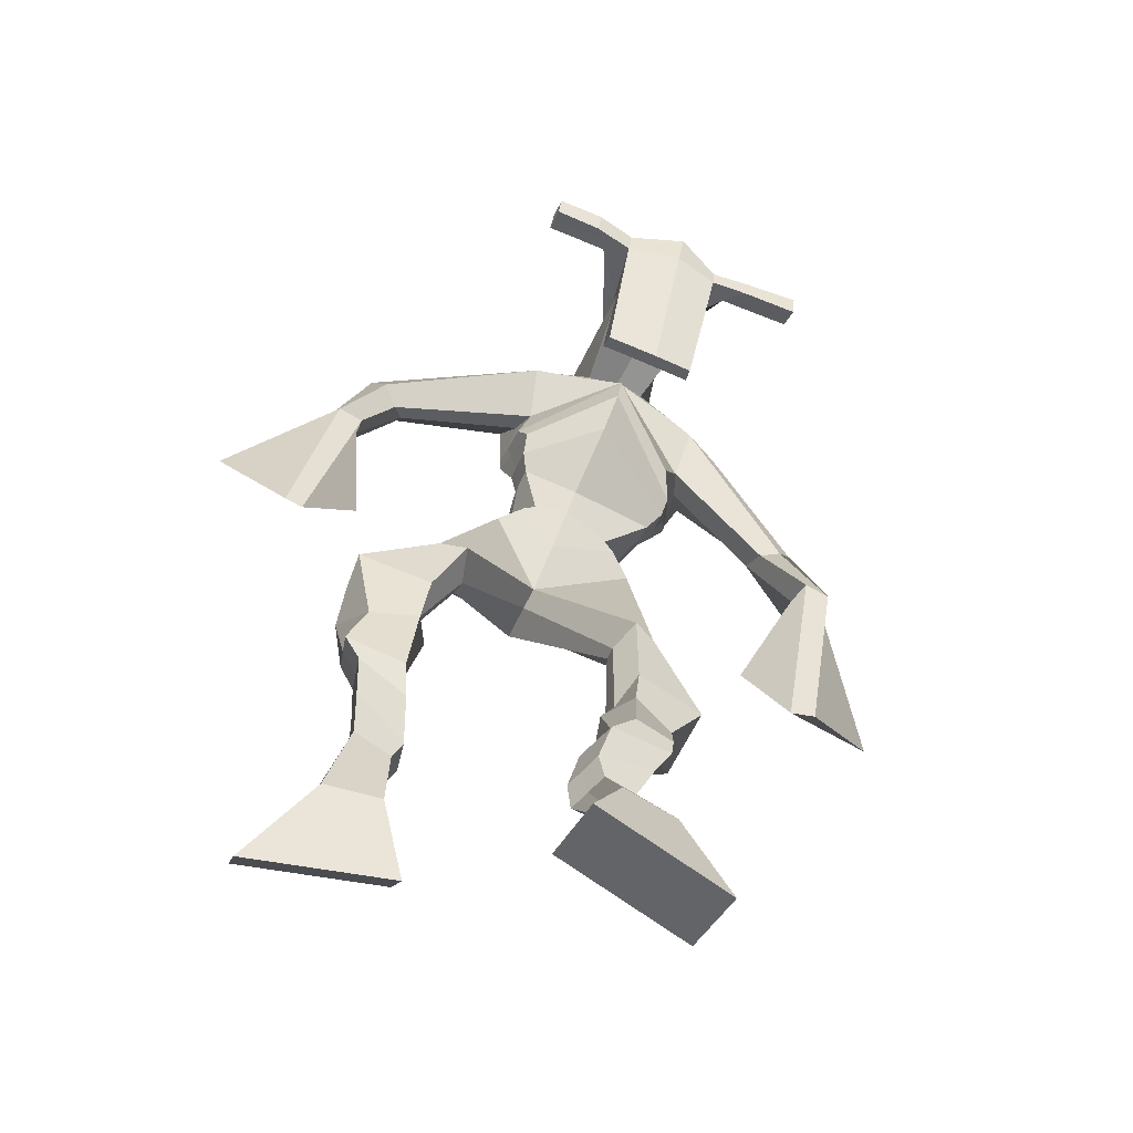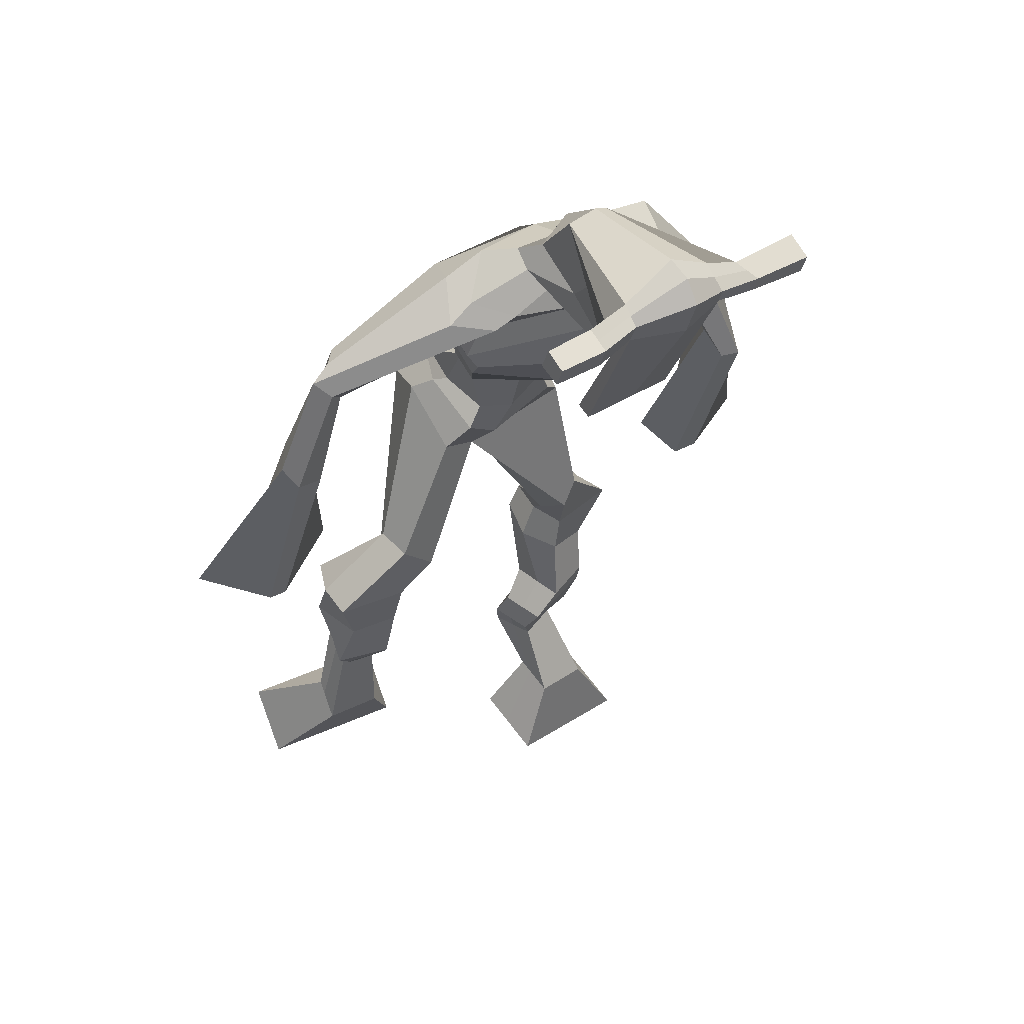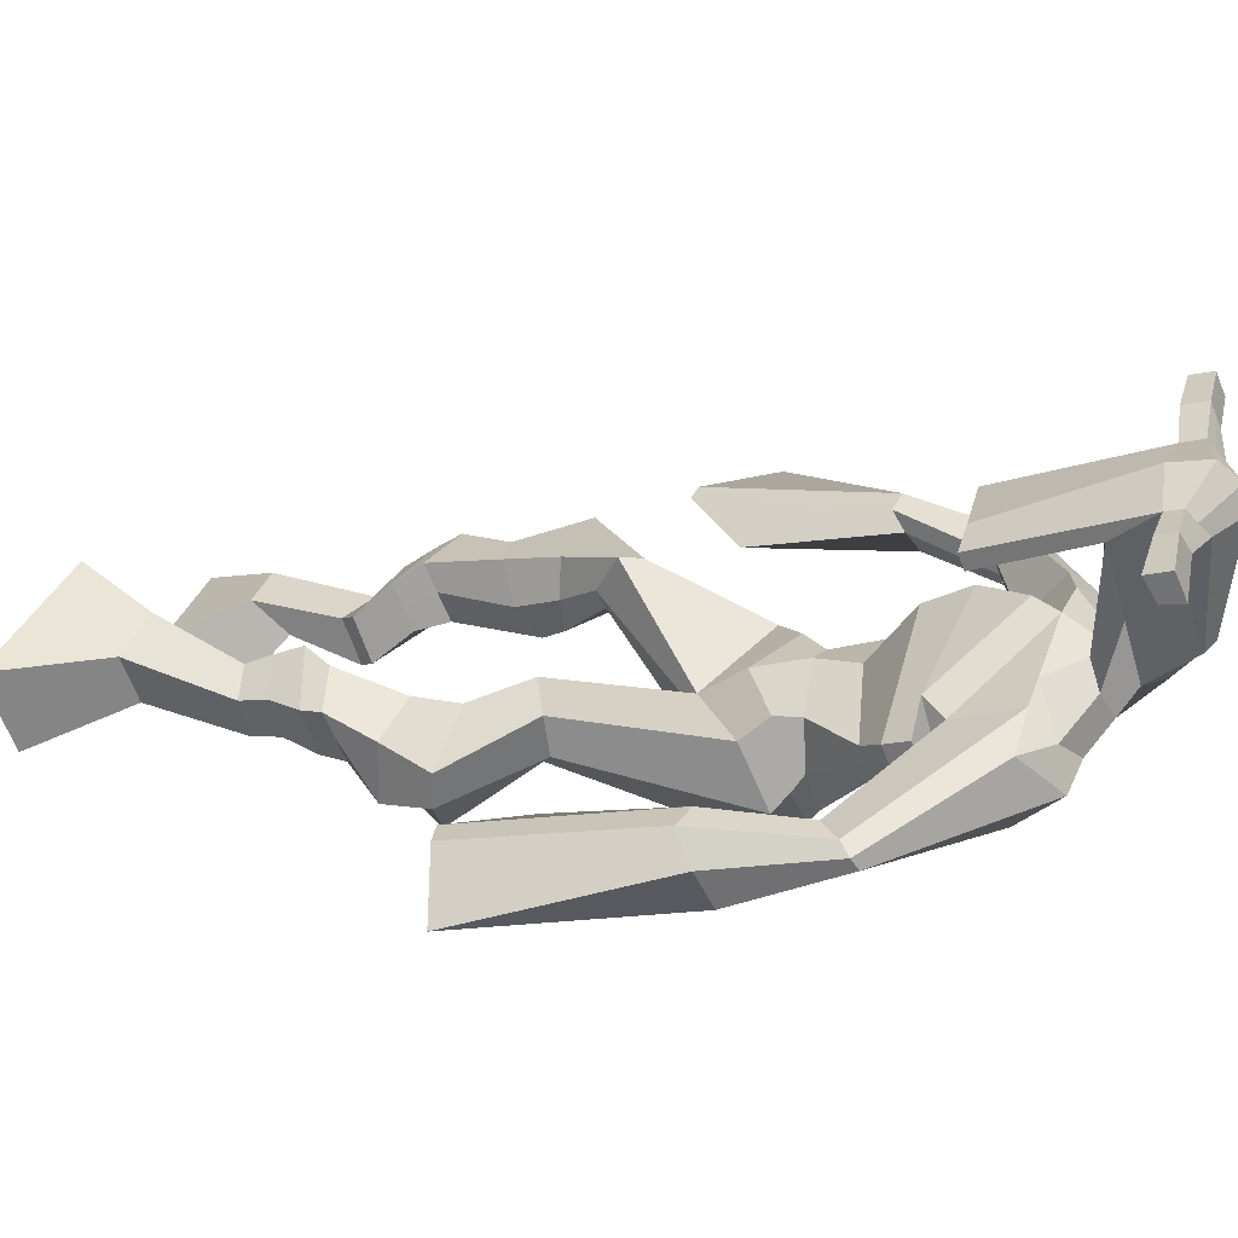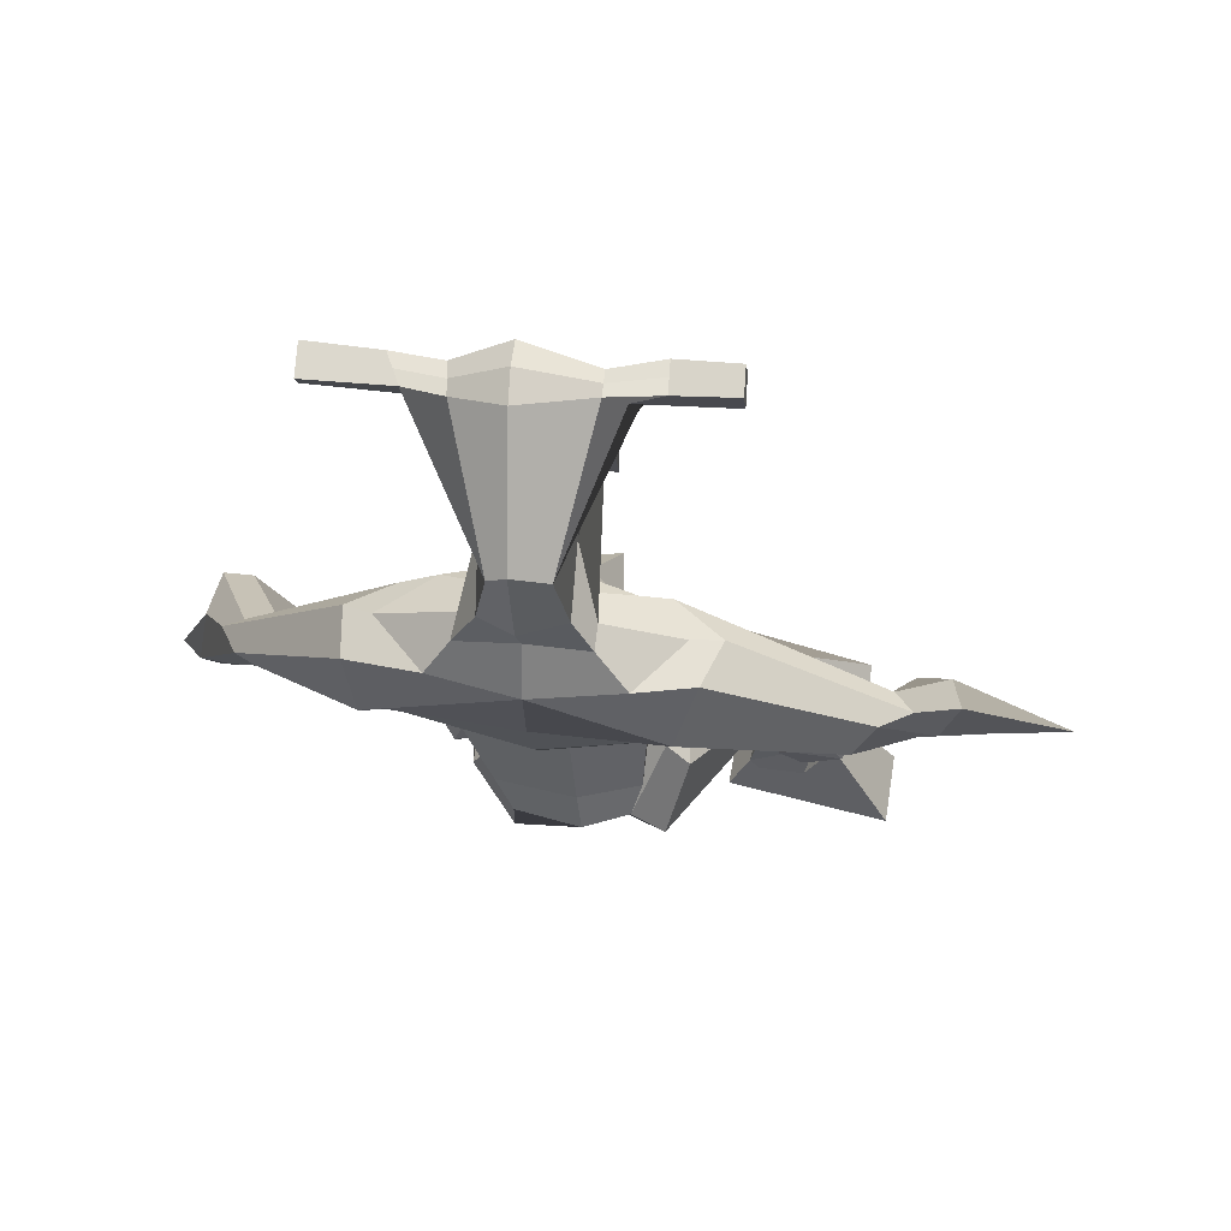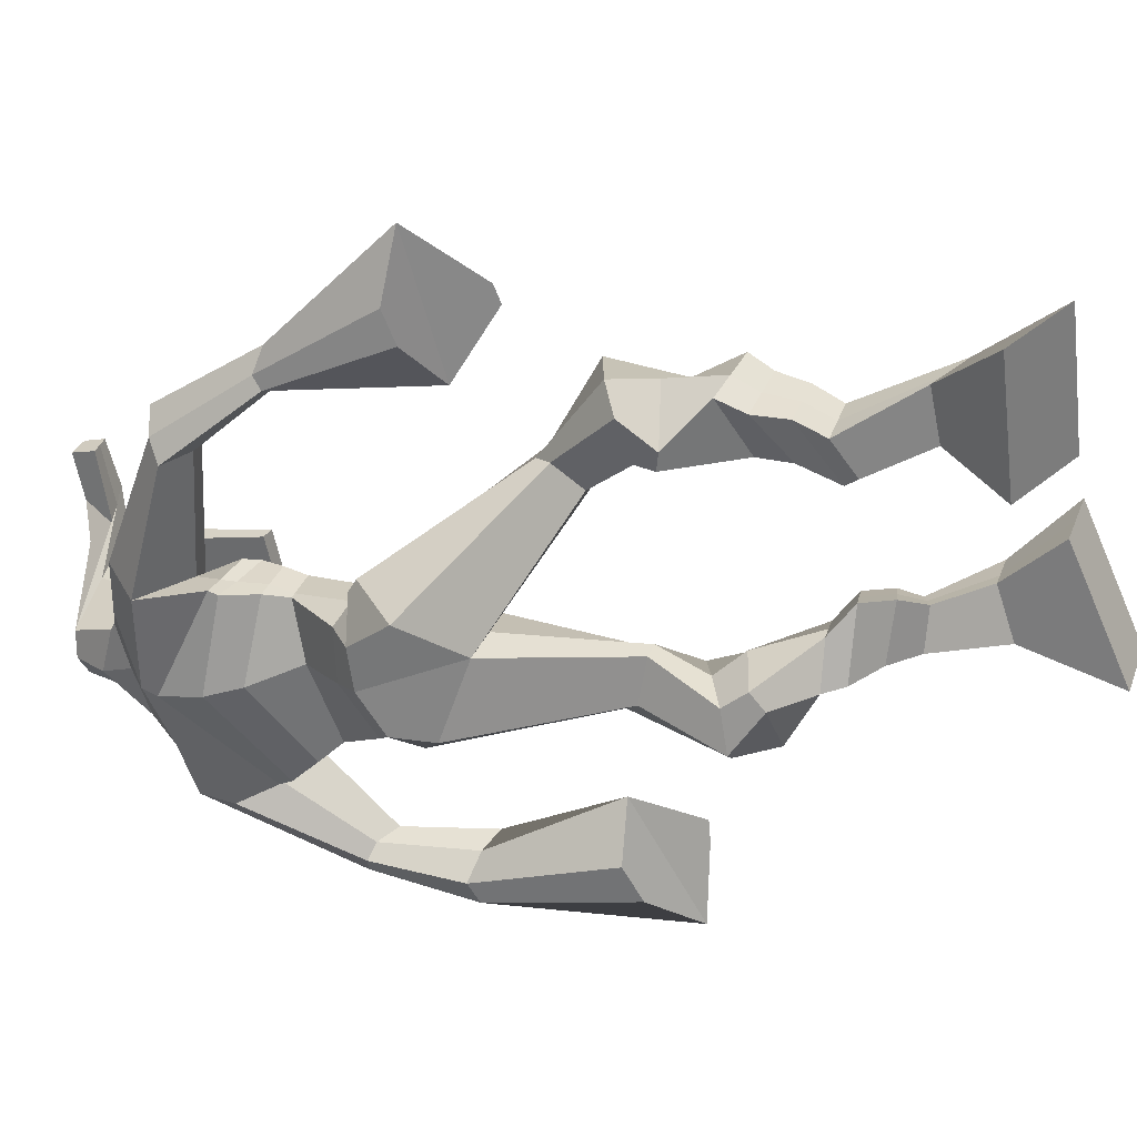
<metadata>
{"format":"obj","ext":"obj","renderer":"f3d","projection":"perspective","resolution":1024,"background":"white","views":[{"elev":-64.2,"azim":-26.5,"up":"+Y"},{"elev":45.5,"azim":-38.2,"up":"+Y"},{"elev":35.8,"azim":103.8,"up":"+Z"},{"elev":7.6,"azim":-175.7,"up":"+Z"},{"elev":-64.5,"azim":-78.1,"up":"+Z"}]}
</metadata>
<code>
o monstruo
v 0.2386 -0.2389 -0.3601
v 0.2933 -0.3006 -0.4293
v 0.2324 -0.2884 -0.3205
v 0.2822 -0.3881 -0.3601
v 0.1577 -0.2388 -0.3741
v 0.09004 -0.3147 -0.4799
v 0.1514 -0.2892 -0.3346
v 0.07887 -0.4022 -0.4108
v 0.2507 -0.1437 -0.3806
v 0.2363 -0.1709 -0.3249
v 0.195 -0.1195 -0.3824
v 0.1807 -0.1454 -0.3268
v 0.2611 -0.1263 -0.3677
v 0.2468 -0.1526 -0.3121
v 0.18 -0.08327 -0.345
v 0.165 -0.1129 -0.2886
v 0.2421 -0.0774 -0.3241
v 0.2271 -0.107 -0.2677
v 0.1707 -0.0368 -0.329
v 0.1524 -0.07459 -0.2612
v 0.231 -0.03325 -0.31
v 0.2128 -0.07104 -0.2423
v 0.1461 -0.001735 -0.322
v 0.1266 -0.04811 -0.253
v 0.2207 0.07797 -0.3221
v 0.2161 0.02843 -0.2181
v 0.1929 0.06989 -0.3347
v 0.1494 0.02075 -0.2391
v 0.2098 0.1018 -0.3161
v 0.2207 0.1017 -0.1994
v 0.1475 0.1109 -0.3221
v 0.114 0.1163 -0.2111
v 0.2669 0.168 -0.2305
v 0.2558 0.1799 -0.1634
v 0.2178 0.2002 -0.2446
v 0.2206 0.2031 -0.185
v 0.401 0.3324 -0.3372
v 0.3945 0.306 -0.2371
v 0.3343 0.4123 -0.3495
v 0.3098 0.3812 -0.188
v 0.4892 -0.2847 -0.2224
v 0.4354 -0.3738 -0.2498
v 0.4907 -0.304 -0.1617
v 0.4383 -0.4083 -0.1432
v 0.5706 -0.2934 -0.2283
v 0.6403 -0.4159 -0.269
v 0.5722 -0.3134 -0.1669
v 0.6431 -0.4504 -0.1624
v 0.4742 -0.2009 -0.2752
v 0.4932 -0.1976 -0.2134
v 0.5309 -0.183 -0.2857
v 0.5458 -0.1871 -0.2249
v 0.4643 -0.1639 -0.2657
v 0.4797 -0.1681 -0.2046
v 0.5483 -0.1366 -0.2651
v 0.5644 -0.1439 -0.202
v 0.4712 -0.1179 -0.2422
v 0.4872 -0.1252 -0.1791
v 0.5644 -0.08853 -0.2689
v 0.5854 -0.0994 -0.1928
v 0.5032 -0.07341 -0.2506
v 0.5225 -0.0842 -0.1741
v 0.5674 -0.05437 -0.2701
v 0.5875 -0.07274 -0.1892
v 0.5265 0.02653 -0.3084
v 0.5336 0.01209 -0.1913
v 0.5527 0.01128 -0.3177
v 0.5983 -0.006976 -0.2098
v 0.5432 0.06403 -0.3041
v 0.538 0.07438 -0.1868
v 0.604 0.06689 -0.3125
v 0.6456 0.07012 -0.2027
v 0.5031 0.141 -0.2155
v 0.5174 0.1536 -0.151
v 0.5557 0.1641 -0.2353
v 0.5563 0.1701 -0.1725
v 0.4974 0.3929 -0.3469
v 0.5277 0.3798 -0.1907
v 0.4496 0.7669 -0.1509
v 0.4384 0.7066 -0.02437
v 0.309 0.7337 -0.2003
v 0.3268 0.6554 -0.1203
v 0.6199 0.689 -0.1759
v 0.5681 0.608 -0.08856
v 0.3469 0.7744 -0.1427
v 0.3423 0.7136 -0.05727
v 0.2815 0.7629 -0.1379
v 0.3092 0.7013 -0.06176
v 0.1379 0.6504 -0.2208
v 0.1207 0.5984 -0.1796
v 0.1111 0.6583 -0.1916
v 0.09566 0.6251 -0.1617
v 0.06917 0.5076 -0.2269
v 0.07044 0.4702 -0.1713
v 0.04858 0.5137 -0.2247
v 0.03358 0.4767 -0.1708
v 0.03979 0.3389 -0.2505
v 0.02324 0.2144 -0.2258
v -0.009129 0.3473 -0.2501
v -0.003318 0.219 -0.2257
v 0.547 0.7518 -0.1288
v 0.537 0.6967 -0.04043
v 0.6278 0.7442 -0.117
v 0.578 0.6919 -0.0492
v 0.7481 0.5518 -0.1531
v 0.7283 0.5064 -0.1155
v 0.7681 0.5554 -0.1401
v 0.7616 0.532 -0.1086
v 0.7974 0.4327 -0.1699
v 0.779 0.3855 -0.08084
v 0.8315 0.4219 -0.1658
v 0.8147 0.3746 -0.07926
v 0.7948 0.2314 -0.2028
v 0.7723 0.1143 -0.1639
v 0.8503 0.2139 -0.2033
v 0.8078 0.1186 -0.1557
v 0.4491 0.8846 0.1357
v 0.4463 0.846 0.1939
v 0.3667 0.8541 0.1417
v 0.3654 0.8317 0.1661
v 0.5088 0.8523 0.1417
v 0.512 0.822 0.173
v 0.5126 0.7482 0.1207
v 0.4462 0.7513 0.1191
v 0.3719 0.7375 0.1097
v 0.3998 0.8038 -0.07177
v 0.49 0.7998 -0.06735
v 0.4501 0.8269 -0.08155
v 0.5128 0.8009 0.1663
v 0.3649 0.8032 0.156
v 0.4736 0.8597 -0.02651
v 0.4523 0.8704 -0.0232
v 0.443 0.7945 0.18
v 0.4112 0.8605 -0.02873
v 0.2382 0.8423 0.141
v 0.2368 0.8295 0.1713
v 0.2362 0.8005 0.1616
v 0.2376 0.8094 0.1289
v 0.6514 0.8402 0.1566
v 0.6498 0.824 0.1917
v 0.651 0.793 0.1819
v 0.6525 0.8122 0.1511
v 0.3431 0.5435 -0.2039
v 0.4271 0.5454 -0.218
v 0.5517 0.5307 -0.1973
v 0.5488 0.5157 -0.1552
v 0.4179 0.4965 -0.1438
v 0.3391 0.5257 -0.1581
v 0.3334 0.5792 -0.1996
v 0.5657 0.5413 -0.1357
v 0.3276 0.555 -0.143
v 0.4396 0.6256 -0.2241
v 0.5741 0.569 -0.1933
v 0.4215 0.5545 -0.05076
v 0.5693 0.7967 0.1744
v 0.5683 0.8213 0.1822
v 0.5553 0.8358 0.15
v 0.5377 0.8169 0.1405
v 0.3074 0.8434 0.1429
v 0.3058 0.8294 0.1757
v 0.3052 0.7979 0.1653
v 0.3451 0.8161 0.1335
v 0.4473 0.6014 0.077
v 0.4431 0.6101 0.05661
v 0.3685 0.6103 0.05265
v 0.5092 0.609 0.05948
v 0.5057 0.6 0.07929
v 0.3692 0.6012 0.07287
v 0.4437 0.7483 -0.04629
v 0.379 0.7893 -0.101
v 0.4866 0.7439 -0.0423
v 0.3969 0.7431 -0.04942
v 0.5167 0.779 -0.09349
v 0.4478 0.7873 -0.0944
v 0.3179 0.6269 -0.2129
v 0.5699 0.5738 -0.1217
v 0.3231 0.5829 -0.1228
v 0.4464 0.6803 -0.2144
v 0.5967 0.6086 -0.1877
v 0.4273 0.6133 -0.01219
v 0.3137 0.6399 -0.2038
v 0.5451 0.5776 -0.07888
v 0.312 0.6041 -0.133
v 0.4483 0.741 -0.1861
v 0.5993 0.6259 -0.1853
v 0.4337 0.6735 -0.01168
v 0.4215 0.4993 -0.2966
v 0.5103 0.4704 -0.2838
v 0.4091 0.4384 -0.1529
v 0.3533 0.4897 -0.2844
v 0.485 0.4443 -0.1775
v 0.3637 0.4469 -0.1728
v 0.08484 -0.3554 -0.4478
v 0.2365 -0.255 -0.3469
v 0.1556 -0.2554 -0.361
v 0.2882 -0.3412 -0.3971
v 0.2432 -0.157 -0.3523
v 0.1876 -0.1326 -0.3542
v 0.2538 -0.1394 -0.3398
v 0.1725 -0.09809 -0.3168
v 0.2346 -0.09223 -0.2959
v 0.1615 -0.0557 -0.2951
v 0.2219 -0.05214 -0.2762
v 0.1364 -0.02492 -0.2875
v 0.2433 0.05008 -0.2657
v 0.1215 0.05197 -0.295
v 0.227 0.1012 -0.258
v 0.1201 0.1166 -0.2677
v 0.2683 0.1564 -0.206
v 0.2135 0.2161 -0.2321
v 0.3978 0.3209 -0.2786
v 0.3058 0.4505 -0.2688
v 0.6416 -0.432 -0.2194
v 0.4899 -0.2909 -0.2024
v 0.5712 -0.3 -0.208
v 0.4367 -0.3898 -0.2003
v 0.484 -0.1991 -0.2443
v 0.5386 -0.1851 -0.2551
v 0.4722 -0.1659 -0.2351
v 0.5564 -0.1403 -0.2336
v 0.4792 -0.1215 -0.2106
v 0.5749 -0.09397 -0.2309
v 0.5128 -0.07881 -0.2124
v 0.5775 -0.06356 -0.2297
v 0.5052 0.02043 -0.2439
v 0.6252 0.000481 -0.2745
v 0.5291 0.0685 -0.2455
v 0.6368 0.06561 -0.26
v 0.5003 0.1308 -0.1924
v 0.5634 0.1794 -0.2225
v 0.539 0.4212 -0.2749
v 0.3156 0.6606 -0.1512
v 0.5948 0.654 -0.1398
v 0.2924 0.7371 -0.0963
v 0.2593 0.7117 -0.09973
v 0.137 0.6104 -0.1972
v 0.07631 0.6488 -0.1784
v 0.07316 0.4877 -0.1996
v 0.02426 0.4968 -0.1986
v 0.1048 0.294 -0.2321
v -0.1049 0.3055 -0.2538
v 0.5987 0.7279 -0.07496
v 0.6336 0.6876 -0.07196
v 0.7241 0.5336 -0.1523
v 0.782 0.5472 -0.1139
v 0.7796 0.4103 -0.1258
v 0.83 0.3973 -0.1214
v 0.7071 0.206 -0.1829
v 0.9093 0.1438 -0.1864
v 0.4476 0.8752 0.1707
v 0.3661 0.8429 0.1539
v 0.5104 0.8371 0.1574
v 0.49 0.7755 0.01249
v 0.3965 0.7658 0.002656
v 0.4944 0.8303 0.0699
v 0.3868 0.8319 0.0634
v 0.2375 0.8359 0.1562
v 0.2369 0.8049 0.1453
v 0.6506 0.8321 0.1742
v 0.6518 0.8026 0.1665
v 0.5506 0.5246 -0.1792
v 0.3423 0.5402 -0.1951
v 0.5706 0.5575 -0.1698
v 0.3312 0.5704 -0.1791
v 0.5535 0.8068 0.1575
v 0.5618 0.8285 0.1661
v 0.3251 0.807 0.1494
v 0.3066 0.8364 0.1593
v 0.3773 0.7667 -0.07705
v 0.5121 0.7598 -0.06823
v 0.5851 0.5966 -0.1647
v 0.3213 0.6084 -0.1767
v 0.592 0.6159 -0.1647
v 0.3141 0.6267 -0.1772
v 0.3483 0.4692 -0.2346
v 0.5074 0.4532 -0.2374
v 0.4184 0.4754 -0.333
v 0.4922 0.4543 -0.3187
v 0.4005 0.3649 -0.1858
v 0.3666 0.4745 -0.3184
v 0.4966 0.4108 -0.1732
v 0.343 0.4149 -0.1705
v 0.5199 0.4391 -0.2572
v 0.3301 0.4679 -0.2461
f 1 5 11 9
f 4 3 7 8
f 193 195 5 6
f 193 196 4 8
f 196 194 3 4
f 6 5 1 2
f 198 12 16 200
f 7 3 10 12
f 195 7 12 198
f 194 1 9 197
f 200 16 20 202
f 12 10 14 16
f 9 11 15 13
f 197 9 13 199
f 20 18 22 24
f 16 14 18 20
f 13 15 19 17
f 199 13 17 201
f 21 23 27 25
f 17 19 23 21
f 201 17 21 203
f 202 20 24 204
f 206 28 32 208
f 203 21 25 205
f 204 24 28 206
f 24 22 26 28
f 29 31 35 33
f 28 26 30 32
f 25 27 31 29
f 205 25 29 207
f 209 33 37 211
f 207 29 33 209
f 208 32 36 210
f 32 30 34 36
f 185 184 79 83
f 210 36 40 212
f 36 34 38 40
f 33 35 39 37
f 41 49 51 45
f 44 48 47 43
f 213 46 45 215
f 213 48 44 216
f 216 44 43 214
f 46 42 41 45
f 218 220 56 52
f 47 52 50 43
f 215 218 52 47
f 214 217 49 41
f 220 222 60 56
f 52 56 54 50
f 49 53 55 51
f 217 219 53 49
f 60 64 62 58
f 56 60 58 54
f 53 57 59 55
f 219 221 57 53
f 61 65 67 63
f 57 61 63 59
f 221 223 61 57
f 222 224 64 60
f 226 228 72 68
f 223 225 65 61
f 224 226 68 64
f 64 68 66 62
f 69 73 75 71
f 68 72 70 66
f 65 69 71 67
f 225 227 69 65
f 229 211 37 73
f 227 229 73 69
f 228 230 76 72
f 72 76 74 70
f 184 181 81 79
f 230 231 78 76
f 76 78 38 74
f 73 37 77 75
f 268 159 135 257
f 133 129 122 118
f 186 182 84 80
f 274 183 82 232
f 273 185 83 233
f 183 186 80 82
f 234 235 88 86
f 82 88 92 90
f 82 80 86 88
f 79 81 87 85
f 90 92 96 94
f 235 87 91 237
f 232 82 90 236
f 87 81 89 91
f 95 93 97 99
f 236 90 94 238
f 91 89 93 95
f 237 91 95 239
f 240 98 100 241
f 239 95 99 241
f 94 96 100 98
f 238 94 98 240
f 242 102 104 243
f 83 79 101 103
f 80 84 104 102
f 104 84 106 108
f 108 106 110 112
f 83 103 107 105
f 233 83 105 244
f 243 104 108 245
f 109 111 115 113
f 245 108 112 247
f 105 107 111 109
f 244 105 109 246
f 248 113 115 249
f 246 109 113 248
f 112 110 114 116
f 247 112 116 249
f 250 117 119 251
f 250 118 122 252
f 156 155 141 140
f 131 132 117 121
f 132 134 119 117
f 130 133 118 120
f 172 169 124 125
f 174 170 126 128
f 173 174 128 127
f 270 173 127 253
f 169 171 123 124
f 269 172 125 254
f 129 133 163 167
f 128 126 134 132
f 127 128 132 131
f 253 127 131 255
f 130 125 165 168
f 254 125 130 256
f 258 137 136 257
f 161 160 136 137
f 267 161 137 258
f 159 162 138 135
f 260 142 139 259
f 158 157 139 142
f 266 156 140 259
f 265 158 142 260
f 192 189 147 148
f 276 188 145 261
f 275 192 148 262
f 189 191 146 147
f 187 190 143 144
f 188 187 144 145
f 148 147 154 151
f 261 145 153 263
f 262 148 151 264
f 147 146 150 154
f 144 143 149 152
f 145 144 152 153
f 255 131 158 265
f 252 122 156 266
f 131 121 157 158
f 122 129 155 156
f 119 134 162 159
f 256 130 161 267
f 130 120 160 161
f 251 119 159 268
f 165 164 163 168
f 164 166 167 163
f 133 130 168 163
f 123 129 167 166
f 124 123 166 164
f 125 124 164 165
f 234 86 172 269
f 80 102 171 169
f 242 101 173 270
f 101 79 174 173
f 79 85 170 174
f 86 80 169 172
f 151 154 180 177
f 263 153 179 271
f 264 151 177 272
f 154 150 176 180
f 152 149 175 178
f 153 152 178 179
f 177 180 186 183
f 271 179 185 273
f 272 177 183 274
f 180 176 182 186
f 178 175 181 184
f 179 178 184 185
f 278 277 187 188
f 277 280 190 187
f 279 281 191 189
f 284 282 192 275
f 283 278 188 276
f 282 279 189 192
f 281 283 276 191
f 280 284 275 190
f 175 272 274 181
f 176 271 273 182
f 149 264 272 175
f 150 263 271 176
f 102 242 270 171
f 85 234 269 170
f 120 251 268 160
f 134 256 267 162
f 121 252 266 157
f 129 255 265 155
f 143 262 264 149
f 146 261 263 150
f 190 275 262 143
f 191 276 261 146
f 155 265 260 141
f 157 266 259 139
f 141 260 259 140
f 162 267 258 138
f 138 258 257 135
f 126 254 256 134
f 123 253 255 129
f 170 269 254 126
f 171 270 253 123
f 117 250 252 121
f 118 250 251 120
f 111 247 249 115
f 110 246 248 114
f 114 248 249 116
f 106 244 246 110
f 107 245 247 111
f 103 243 245 107
f 84 233 244 106
f 101 242 243 103
f 93 238 240 97
f 96 239 241 100
f 97 240 241 99
f 92 237 239 96
f 89 236 238 93
f 81 232 236 89
f 88 235 237 92
f 85 87 235 234
f 182 273 233 84
f 181 274 232 81
f 160 268 257 136
f 75 77 231 230
f 71 75 230 228
f 70 74 229 227
f 74 38 211 229
f 66 70 227 225
f 63 67 226 224
f 62 66 225 223
f 67 71 228 226
f 59 63 224 222
f 58 62 223 221
f 54 58 221 219
f 50 54 219 217
f 55 59 222 220
f 43 50 217 214
f 45 51 218 215
f 51 55 220 218
f 42 216 214 41
f 46 213 216 42
f 48 213 215 47
f 35 210 212 39
f 31 208 210 35
f 30 207 209 34
f 34 209 211 38
f 26 205 207 30
f 23 204 206 27
f 22 203 205 26
f 27 206 208 31
f 19 202 204 23
f 18 201 203 22
f 14 199 201 18
f 10 197 199 14
f 15 200 202 19
f 3 194 197 10
f 5 195 198 11
f 11 198 200 15
f 2 1 194 196
f 6 2 196 193
f 8 7 195 193
f 39 212 284 280
f 78 231 283 281
f 40 38 279 282
f 231 77 278 283
f 212 40 282 284
f 38 78 281 279
f 37 39 280 277
f 77 37 277 278

</code>
